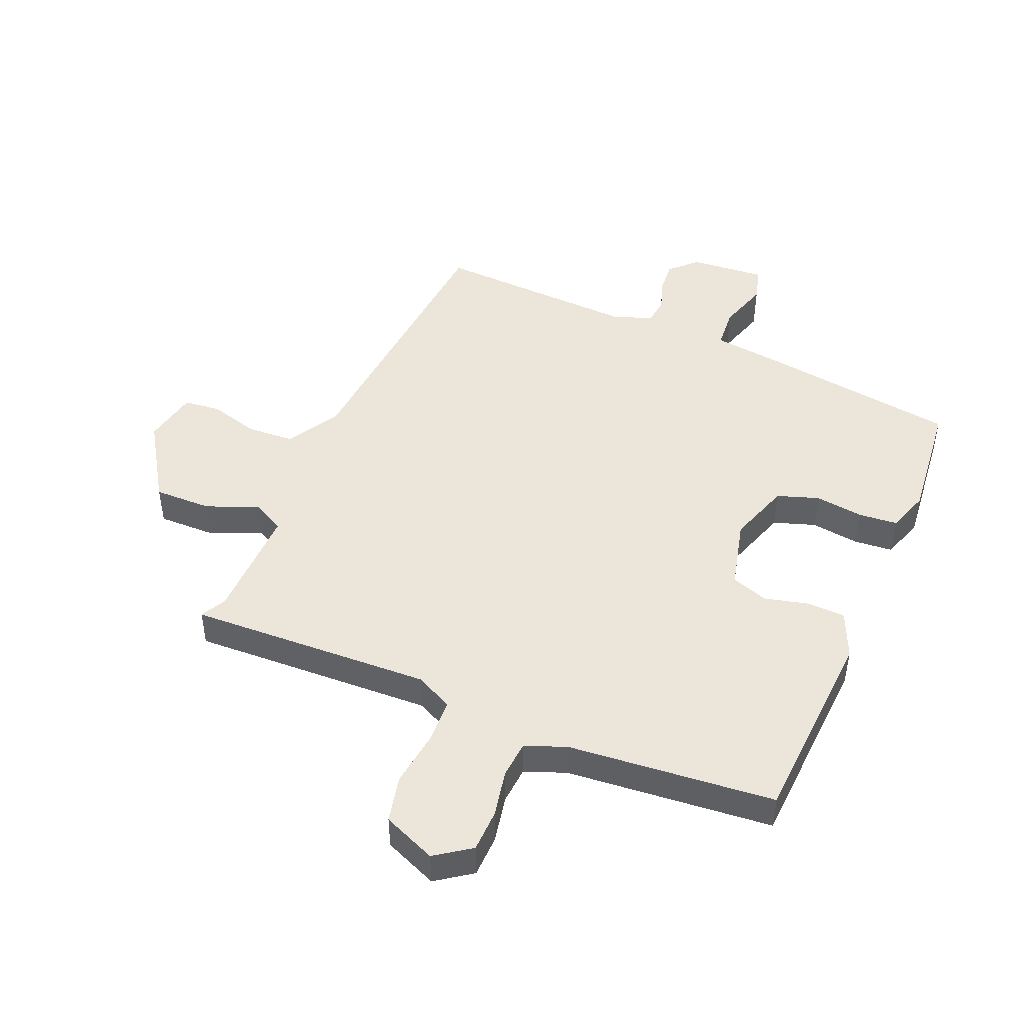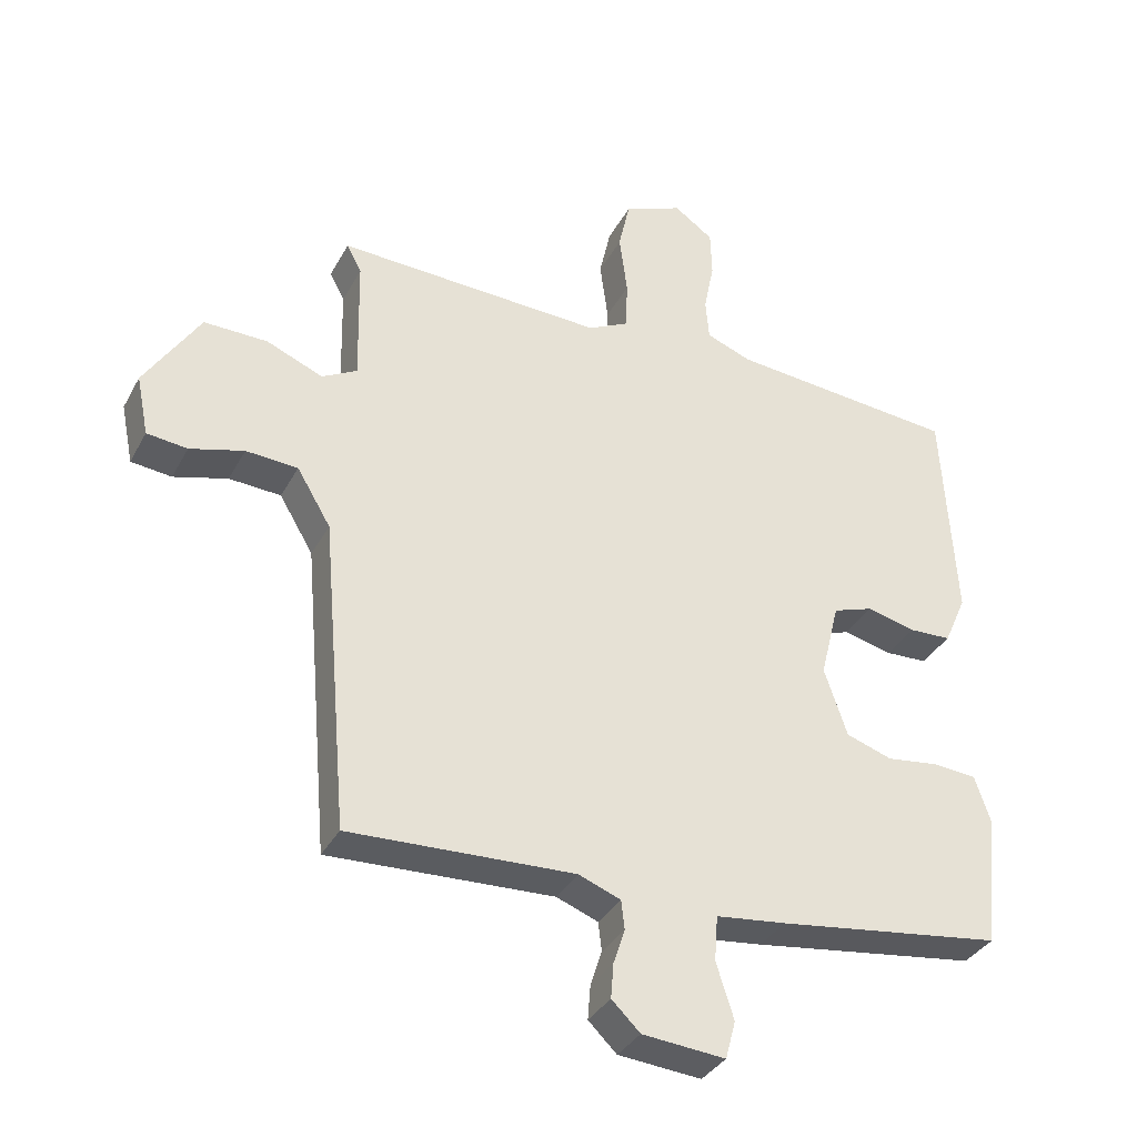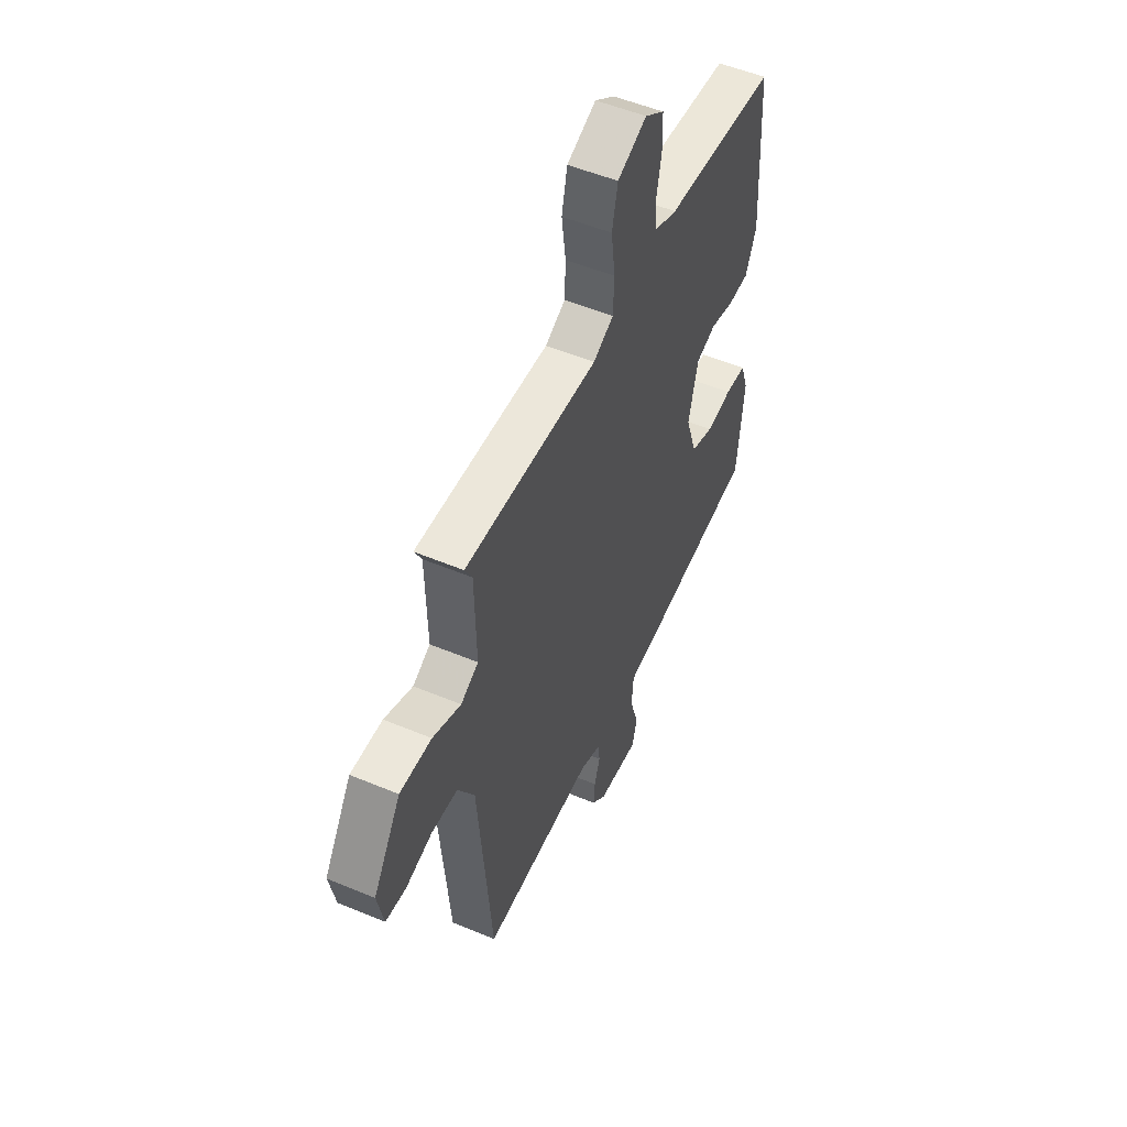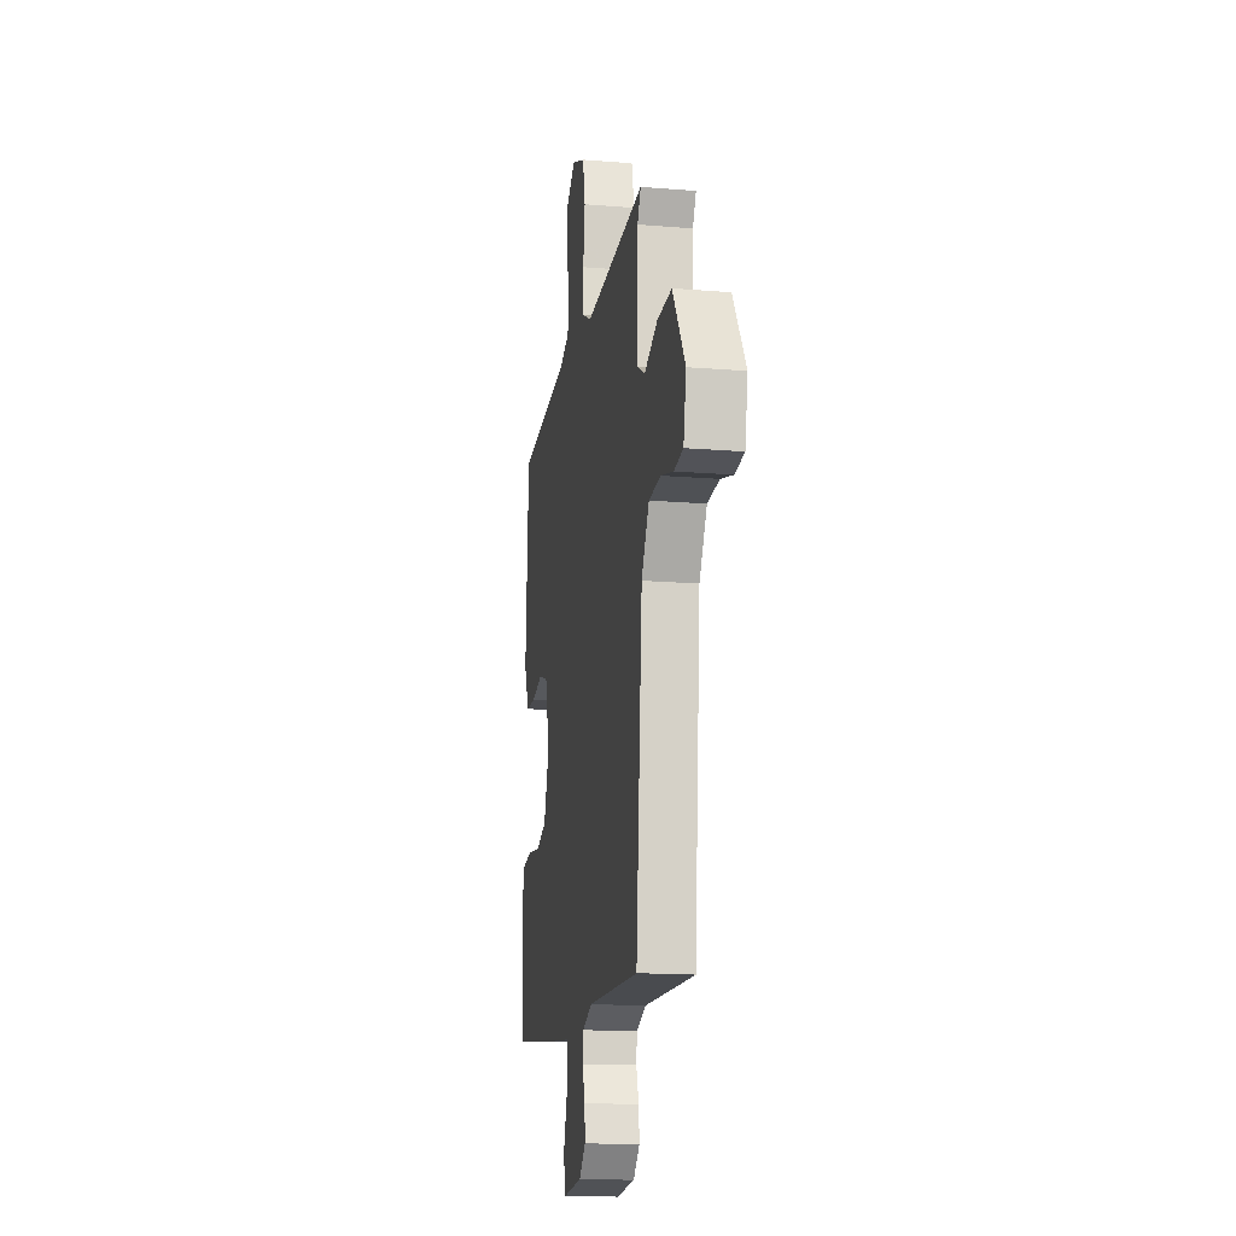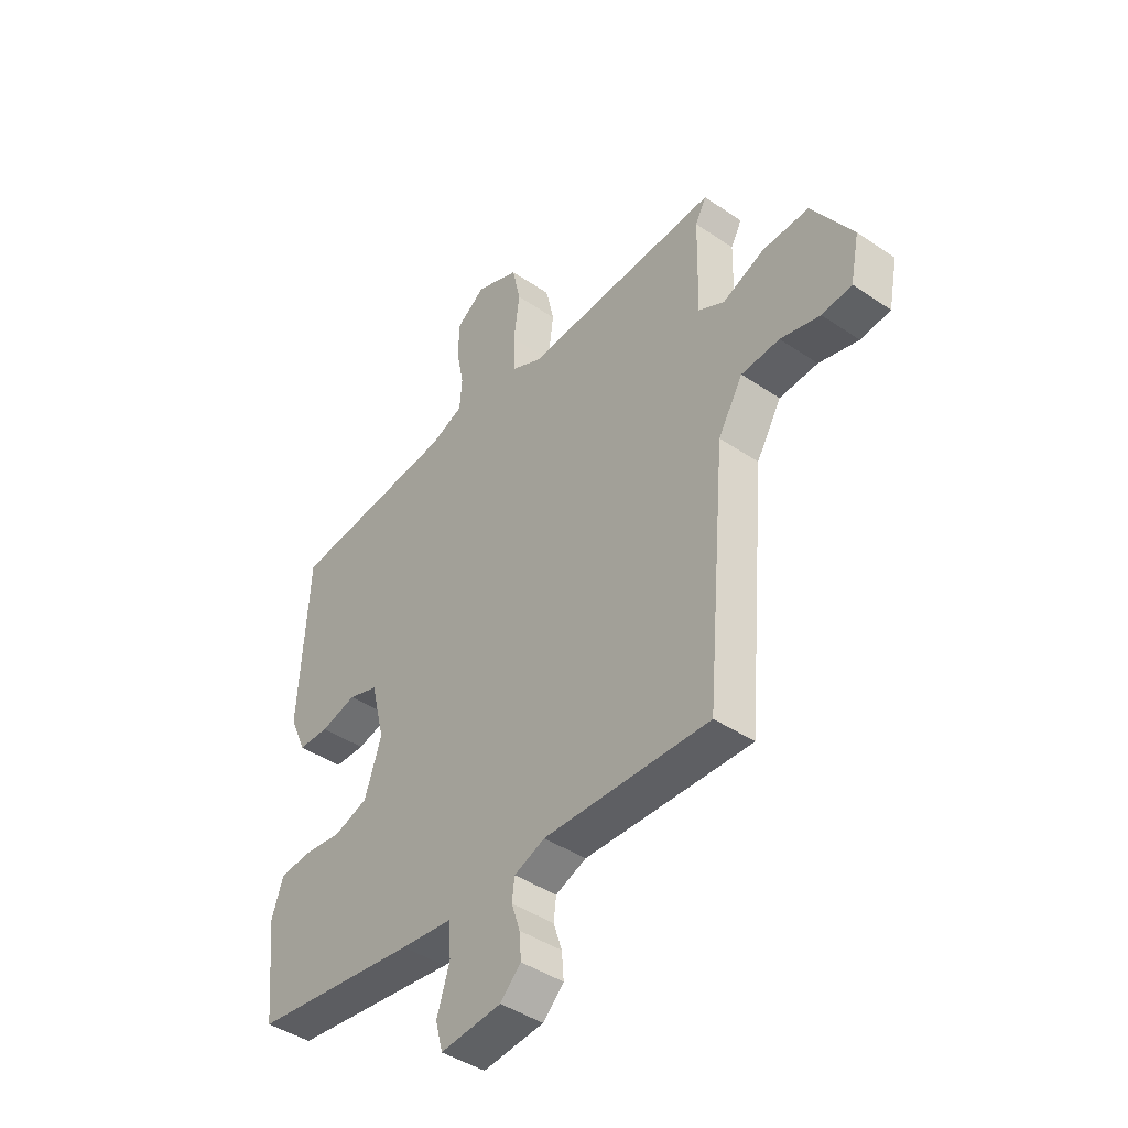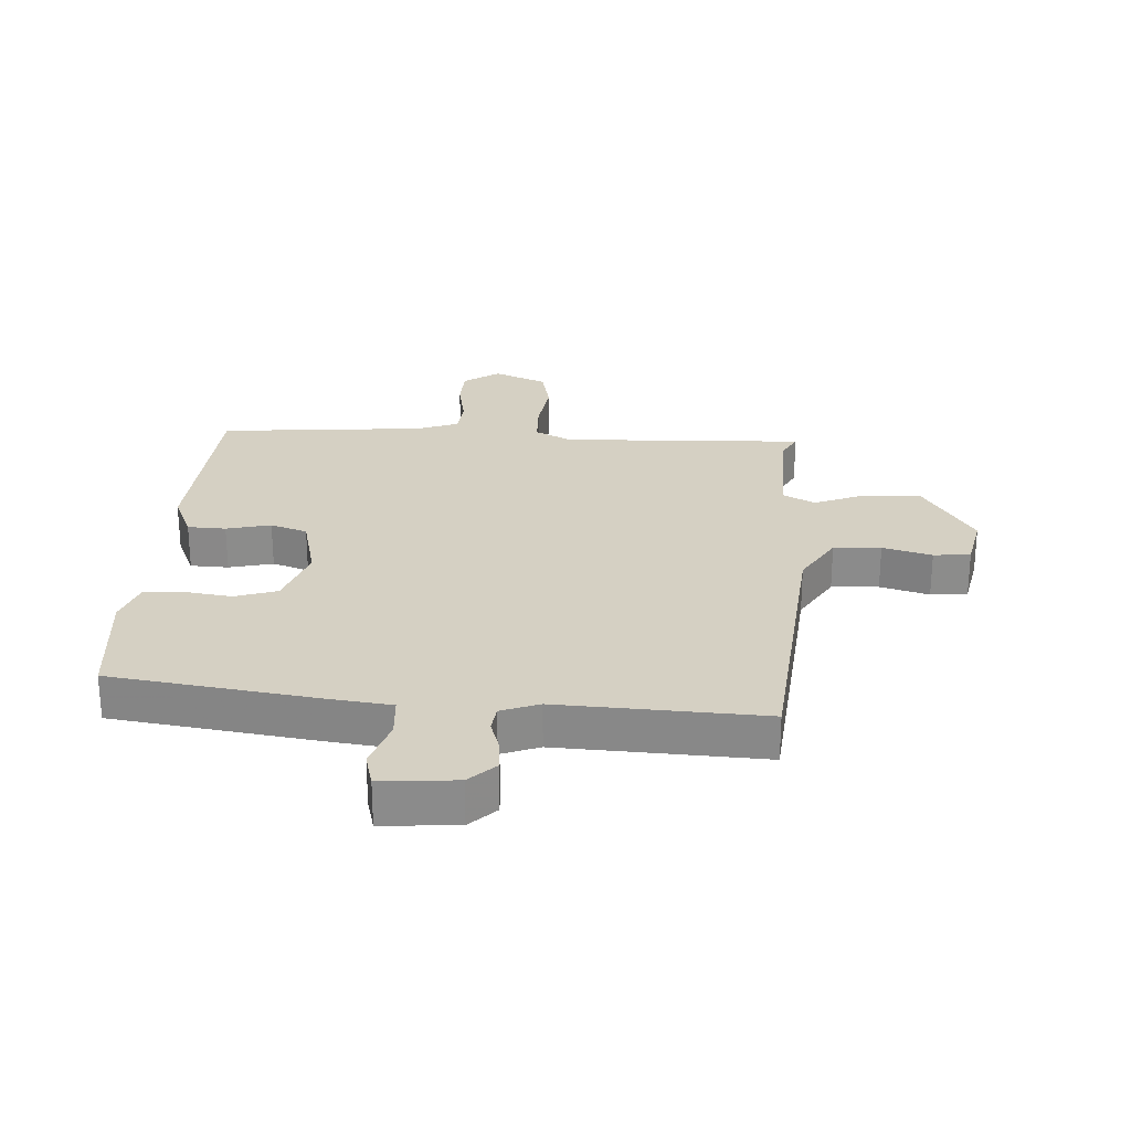
<metadata>
{"format":"obj","ext":"obj","renderer":"f3d","projection":"perspective","resolution":1024,"background":"white","views":[{"elev":47.4,"azim":23.0,"up":"+Y"},{"elev":-34.8,"azim":-24.9,"up":"+Z"},{"elev":52.3,"azim":-65.7,"up":"+Z"},{"elev":-16.1,"azim":-99.6,"up":"+Z"},{"elev":-43.0,"azim":-128.9,"up":"+Z"},{"elev":26.2,"azim":-176.2,"up":"+Y"}]}
</metadata>
<code>
v -0.512 0.07 0.469
v -0.116 0.07 0.451
v -0.056 0.07 0.481
v -0.053 0.07 0.554
v -0.065 0.07 0.644
v -0.048 0.07 0.72
v 0.039 0.07 0.756
v 0.097 0.07 0.715
v 0.099 0.07 0.646
v 0.084 0.07 0.57
v 0.089 0.07 0.509
v 0.156 0.07 0.483
v 0.493 0.07 0.451
v 0.512 0.07 0.126
v 0.479 0.07 0.051
v 0.417 0.07 0.049
v 0.345 0.07 0.067
v 0.285 0.07 0.047
v 0.257 0.07 -0.066
v 0.291 0.07 -0.167
v 0.359 0.07 -0.19
v 0.437 0.07 -0.18
v 0.501 0.07 -0.186
v 0.524 0.07 -0.254
v 0.504 0.07 -0.451
v 0.17 0.07 -0.496
v 0.066 0.07 -0.508
v 0.061 0.07 -0.575
v 0.087 0.07 -0.657
v 0.072 0.07 -0.713
v -0.051 0.07 -0.702
v -0.093 0.07 -0.661
v -0.089 0.07 -0.61
v -0.072 0.07 -0.558
v -0.077 0.07 -0.515
v -0.139 0.07 -0.491
v -0.473 0.07 -0.504
v -0.513 0.07 -0.041
v -0.563 0.07 0.043
v -0.64 0.07 0.048
v -0.72 0.07 0.026
v -0.78 0.07 0.033
v -0.798 0.07 0.122
v -0.716 0.07 0.25
v -0.622 0.07 0.248
v -0.538 0.07 0.213
v -0.486 0.07 0.241
v -0.49 0.07 0.428
v -0.512 0 0.469
v -0.116 0 0.451
v -0.056 0 0.481
v -0.053 0 0.554
v -0.065 0 0.644
v -0.048 0 0.72
v 0.039 0 0.756
v 0.097 0 0.715
v 0.099 0 0.646
v 0.084 0 0.57
v 0.089 0 0.509
v 0.156 0 0.483
v 0.493 0 0.451
v 0.512 0 0.126
v 0.479 0 0.051
v 0.417 0 0.049
v 0.345 0 0.067
v 0.285 0 0.047
v 0.257 0 -0.066
v 0.291 0 -0.167
v 0.359 0 -0.19
v 0.437 0 -0.18
v 0.501 0 -0.186
v 0.524 0 -0.254
v 0.504 0 -0.451
v 0.17 0 -0.496
v 0.066 0 -0.508
v 0.061 0 -0.575
v 0.087 0 -0.657
v 0.072 0 -0.713
v -0.051 0 -0.702
v -0.093 0 -0.661
v -0.089 0 -0.61
v -0.072 0 -0.558
v -0.077 0 -0.515
v -0.139 0 -0.491
v -0.473 0 -0.504
v -0.513 0 -0.041
v -0.563 0 0.043
v -0.64 0 0.048
v -0.72 0 0.026
v -0.78 0 0.033
v -0.798 0 0.122
v -0.716 0 0.25
v -0.622 0 0.248
v -0.538 0 0.213
v -0.486 0 0.241
v -0.49 0 0.428
f 43 44 45 46
f 41 42 43 46
f 40 41 46 47
f 39 40 47
f 38 39 47
f 36 37 38 47
f 35 36 47 48
f 31 32 33 34
f 31 34 35
f 28 29 30 31
f 27 28 31 35
f 26 27 35 48
f 21 22 23 24
f 20 21 24 25
f 14 15 16 17
f 12 13 14 17
f 11 12 17 18
f 7 8 9 10
f 7 10 11
f 4 5 6 7
f 3 4 7 11
f 2 3 11 18
f 20 25 26 48
f 19 20 48 1
f 1 2 18 19
f 94 93 92 91
f 94 91 90 89
f 95 94 89 88
f 95 88 87
f 95 87 86
f 95 86 85 84
f 96 95 84 83
f 82 81 80 79
f 83 82 79
f 79 78 77 76
f 83 79 76 75
f 96 83 75 74
f 72 71 70 69
f 73 72 69 68
f 65 64 63 62
f 65 62 61 60
f 66 65 60 59
f 58 57 56 55
f 59 58 55
f 55 54 53 52
f 59 55 52 51
f 66 59 51 50
f 96 74 73 68
f 49 96 68 67
f 67 66 50 49
f 1 49 50 2
f 2 50 51 3
f 3 51 52 4
f 4 52 53 5
f 5 53 54 6
f 6 54 55 7
f 7 55 56 8
f 8 56 57 9
f 9 57 58 10
f 10 58 59 11
f 11 59 60 12
f 12 60 61 13
f 13 61 62 14
f 14 62 63 15
f 15 63 64 16
f 16 64 65 17
f 17 65 66 18
f 18 66 67 19
f 19 67 68 20
f 20 68 69 21
f 21 69 70 22
f 22 70 71 23
f 23 71 72 24
f 24 72 73 25
f 25 73 74 26
f 26 74 75 27
f 27 75 76 28
f 28 76 77 29
f 29 77 78 30
f 30 78 79 31
f 31 79 80 32
f 32 80 81 33
f 33 81 82 34
f 34 82 83 35
f 35 83 84 36
f 36 84 85 37
f 37 85 86 38
f 38 86 87 39
f 39 87 88 40
f 40 88 89 41
f 41 89 90 42
f 42 90 91 43
f 43 91 92 44
f 44 92 93 45
f 45 93 94 46
f 46 94 95 47
f 47 95 96 48
f 48 96 49 1

</code>
